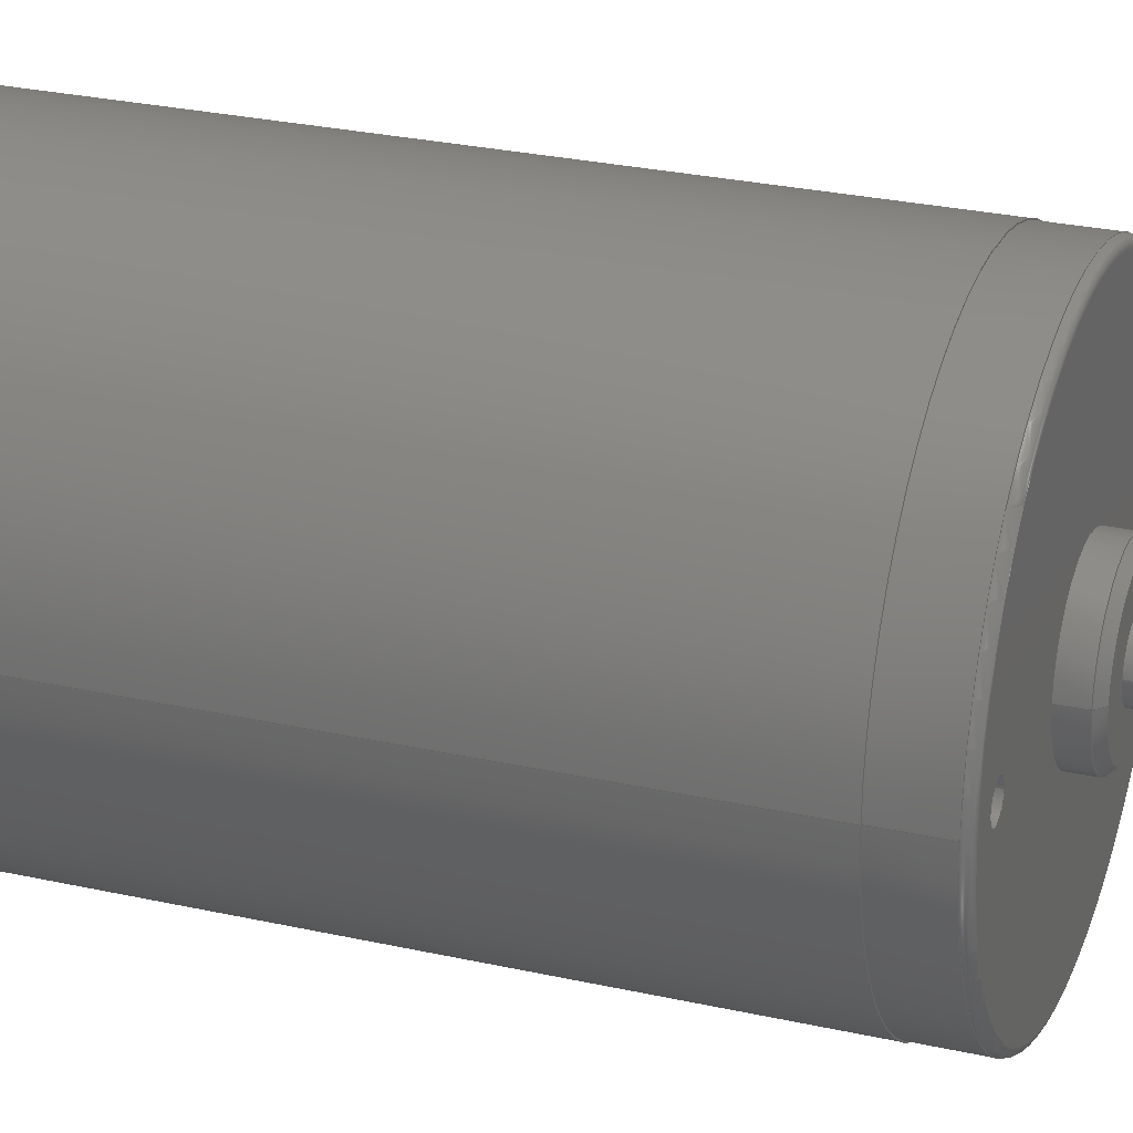
<metadata>
{"format":"step","ext":"step","renderer":"f3d","projection":"perspective","resolution":1024,"background":"white","views":[{"elev":26.2,"azim":-70.2,"up":"+Y"}]}
</metadata>
<code>
ISO-10303-21;
DATA;
#1=SHAPE_REPRESENTATION_RELATIONSHIP('SRR','None',#446,#2);
#2=ADVANCED_BREP_SHAPE_REPRESENTATION($,(#238),#437);
#3=STYLED_ITEM($,(#454),#238);
#4=PLANE($,#276);
#5=PLANE($,#277);
#6=PLANE($,#278);
#7=PLANE($,#279);
#8=PLANE($,#280);
#9=PLANE($,#281);
#10=PLANE($,#282);
#11=CYLINDRICAL_SURFACE($,#255,0.0795);
#12=CYLINDRICAL_SURFACE($,#259,0.0795);
#13=CYLINDRICAL_SURFACE($,#263,0.592);
#14=CYLINDRICAL_SURFACE($,#265,1.255);
#15=CYLINDRICAL_SURFACE($,#267,0.1575);
#16=CYLINDRICAL_SURFACE($,#269,0.375);
#17=CYLINDRICAL_SURFACE($,#271,1.255);
#18=CYLINDRICAL_SURFACE($,#273,1.26);
#19=CONICAL_SURFACE($,#252,0.375,0.7854);
#20=CONICAL_SURFACE($,#258,0.0795,1.03);
#21=CONICAL_SURFACE($,#262,0.0795,1.03);
#22=FACE_BOUND($,#65,.T.);
#23=FACE_BOUND($,#67,.T.);
#24=FACE_BOUND($,#69,.T.);
#25=FACE_BOUND($,#71,.T.);
#26=FACE_BOUND($,#73,.T.);
#27=FACE_BOUND($,#75,.T.);
#28=FACE_BOUND($,#78,.T.);
#29=FACE_BOUND($,#81,.T.);
#30=FACE_BOUND($,#83,.T.);
#31=FACE_BOUND($,#85,.T.);
#32=FACE_BOUND($,#87,.T.);
#33=FACE_BOUND($,#89,.T.);
#34=FACE_BOUND($,#91,.T.);
#35=FACE_BOUND($,#93,.T.);
#36=FACE_BOUND($,#95,.T.);
#37=FACE_BOUND($,#97,.T.);
#38=FACE_BOUND($,#99,.T.);
#39=FACE_BOUND($,#101,.T.);
#40=FACE_BOUND($,#102,.T.);
#41=FACE_BOUND($,#103,.T.);
#42=FACE_OUTER_BOUND($,#64,.T.);
#43=FACE_OUTER_BOUND($,#66,.T.);
#44=FACE_OUTER_BOUND($,#68,.T.);
#45=FACE_OUTER_BOUND($,#70,.T.);
#46=FACE_OUTER_BOUND($,#72,.T.);
#47=FACE_OUTER_BOUND($,#74,.T.);
#48=FACE_OUTER_BOUND($,#76,.T.);
#49=FACE_OUTER_BOUND($,#77,.T.);
#50=FACE_OUTER_BOUND($,#79,.T.);
#51=FACE_OUTER_BOUND($,#80,.T.);
#52=FACE_OUTER_BOUND($,#82,.T.);
#53=FACE_OUTER_BOUND($,#84,.T.);
#54=FACE_OUTER_BOUND($,#86,.T.);
#55=FACE_OUTER_BOUND($,#88,.T.);
#56=FACE_OUTER_BOUND($,#90,.T.);
#57=FACE_OUTER_BOUND($,#92,.T.);
#58=FACE_OUTER_BOUND($,#94,.T.);
#59=FACE_OUTER_BOUND($,#96,.T.);
#60=FACE_OUTER_BOUND($,#98,.T.);
#61=FACE_OUTER_BOUND($,#100,.T.);
#62=FACE_OUTER_BOUND($,#104,.T.);
#63=FACE_OUTER_BOUND($,#105,.T.);
#64=EDGE_LOOP($,(#169));
#65=EDGE_LOOP($,(#170));
#66=EDGE_LOOP($,(#171));
#67=EDGE_LOOP($,(#172));
#68=EDGE_LOOP($,(#173));
#69=EDGE_LOOP($,(#174));
#70=EDGE_LOOP($,(#175));
#71=EDGE_LOOP($,(#176));
#72=EDGE_LOOP($,(#177));
#73=EDGE_LOOP($,(#178));
#74=EDGE_LOOP($,(#179));
#75=EDGE_LOOP($,(#180));
#76=EDGE_LOOP($,(#181));
#77=EDGE_LOOP($,(#182));
#78=EDGE_LOOP($,(#183));
#79=EDGE_LOOP($,(#184));
#80=EDGE_LOOP($,(#185));
#81=EDGE_LOOP($,(#186));
#82=EDGE_LOOP($,(#187));
#83=EDGE_LOOP($,(#188));
#84=EDGE_LOOP($,(#189));
#85=EDGE_LOOP($,(#190));
#86=EDGE_LOOP($,(#191));
#87=EDGE_LOOP($,(#192));
#88=EDGE_LOOP($,(#193));
#89=EDGE_LOOP($,(#194));
#90=EDGE_LOOP($,(#195));
#91=EDGE_LOOP($,(#196));
#92=EDGE_LOOP($,(#197));
#93=EDGE_LOOP($,(#198));
#94=EDGE_LOOP($,(#199));
#95=EDGE_LOOP($,(#200));
#96=EDGE_LOOP($,(#201));
#97=EDGE_LOOP($,(#202));
#98=EDGE_LOOP($,(#203));
#99=EDGE_LOOP($,(#204));
#100=EDGE_LOOP($,(#205));
#101=EDGE_LOOP($,(#206));
#102=EDGE_LOOP($,(#207));
#103=EDGE_LOOP($,(#208));
#104=EDGE_LOOP($,(#209));
#105=EDGE_LOOP($,(#210));
#106=CIRCLE($,#241,0.592);
#107=CIRCLE($,#242,0.5526);
#108=CIRCLE($,#244,1.255);
#109=CIRCLE($,#245,1.216);
#110=CIRCLE($,#247,1.255);
#111=CIRCLE($,#248,1.216);
#112=CIRCLE($,#250,0.1575);
#113=CIRCLE($,#251,0.1475);
#114=CIRCLE($,#253,0.335);
#115=CIRCLE($,#254,0.375);
#116=CIRCLE($,#256,0.0795);
#117=CIRCLE($,#257,0.0795);
#118=CIRCLE($,#260,0.0795);
#119=CIRCLE($,#261,0.0795);
#120=CIRCLE($,#264,0.592);
#121=CIRCLE($,#266,1.255);
#122=CIRCLE($,#268,0.1575);
#123=CIRCLE($,#270,0.375);
#124=CIRCLE($,#272,1.255);
#125=CIRCLE($,#274,1.26);
#126=CIRCLE($,#275,1.26);
#127=VERTEX_POINT($,#373);
#128=VERTEX_POINT($,#375);
#129=VERTEX_POINT($,#378);
#130=VERTEX_POINT($,#380);
#131=VERTEX_POINT($,#383);
#132=VERTEX_POINT($,#385);
#133=VERTEX_POINT($,#388);
#134=VERTEX_POINT($,#390);
#135=VERTEX_POINT($,#393);
#136=VERTEX_POINT($,#395);
#137=VERTEX_POINT($,#398);
#138=VERTEX_POINT($,#400);
#139=VERTEX_POINT($,#404);
#140=VERTEX_POINT($,#406);
#141=VERTEX_POINT($,#410);
#142=VERTEX_POINT($,#413);
#143=VERTEX_POINT($,#416);
#144=VERTEX_POINT($,#419);
#145=VERTEX_POINT($,#422);
#146=VERTEX_POINT($,#425);
#147=VERTEX_POINT($,#427);
#148=EDGE_CURVE($,#127,#127,#106,.T.);
#149=EDGE_CURVE($,#128,#128,#107,.T.);
#150=EDGE_CURVE($,#129,#129,#108,.T.);
#151=EDGE_CURVE($,#130,#130,#109,.T.);
#152=EDGE_CURVE($,#131,#131,#110,.T.);
#153=EDGE_CURVE($,#132,#132,#111,.T.);
#154=EDGE_CURVE($,#133,#133,#112,.T.);
#155=EDGE_CURVE($,#134,#134,#113,.T.);
#156=EDGE_CURVE($,#135,#135,#114,.T.);
#157=EDGE_CURVE($,#136,#136,#115,.T.);
#158=EDGE_CURVE($,#137,#137,#116,.T.);
#159=EDGE_CURVE($,#138,#138,#117,.T.);
#160=EDGE_CURVE($,#139,#139,#118,.T.);
#161=EDGE_CURVE($,#140,#140,#119,.T.);
#162=EDGE_CURVE($,#141,#141,#120,.T.);
#163=EDGE_CURVE($,#142,#142,#121,.T.);
#164=EDGE_CURVE($,#143,#143,#122,.T.);
#165=EDGE_CURVE($,#144,#144,#123,.T.);
#166=EDGE_CURVE($,#145,#145,#124,.T.);
#167=EDGE_CURVE($,#146,#146,#125,.T.);
#168=EDGE_CURVE($,#147,#147,#126,.T.);
#169=ORIENTED_EDGE($,*,*,#148,.F.);
#170=ORIENTED_EDGE($,*,*,#149,.F.);
#171=ORIENTED_EDGE($,*,*,#150,.F.);
#172=ORIENTED_EDGE($,*,*,#151,.F.);
#173=ORIENTED_EDGE($,*,*,#152,.F.);
#174=ORIENTED_EDGE($,*,*,#153,.F.);
#175=ORIENTED_EDGE($,*,*,#154,.F.);
#176=ORIENTED_EDGE($,*,*,#155,.F.);
#177=ORIENTED_EDGE($,*,*,#156,.F.);
#178=ORIENTED_EDGE($,*,*,#157,.F.);
#179=ORIENTED_EDGE($,*,*,#158,.F.);
#180=ORIENTED_EDGE($,*,*,#159,.T.);
#181=ORIENTED_EDGE($,*,*,#158,.T.);
#182=ORIENTED_EDGE($,*,*,#160,.F.);
#183=ORIENTED_EDGE($,*,*,#161,.T.);
#184=ORIENTED_EDGE($,*,*,#160,.T.);
#185=ORIENTED_EDGE($,*,*,#148,.T.);
#186=ORIENTED_EDGE($,*,*,#162,.T.);
#187=ORIENTED_EDGE($,*,*,#152,.T.);
#188=ORIENTED_EDGE($,*,*,#163,.T.);
#189=ORIENTED_EDGE($,*,*,#154,.T.);
#190=ORIENTED_EDGE($,*,*,#164,.T.);
#191=ORIENTED_EDGE($,*,*,#157,.T.);
#192=ORIENTED_EDGE($,*,*,#165,.T.);
#193=ORIENTED_EDGE($,*,*,#150,.T.);
#194=ORIENTED_EDGE($,*,*,#166,.T.);
#195=ORIENTED_EDGE($,*,*,#167,.T.);
#196=ORIENTED_EDGE($,*,*,#168,.F.);
#197=ORIENTED_EDGE($,*,*,#153,.T.);
#198=ORIENTED_EDGE($,*,*,#162,.F.);
#199=ORIENTED_EDGE($,*,*,#168,.T.);
#200=ORIENTED_EDGE($,*,*,#163,.F.);
#201=ORIENTED_EDGE($,*,*,#156,.T.);
#202=ORIENTED_EDGE($,*,*,#164,.F.);
#203=ORIENTED_EDGE($,*,*,#167,.F.);
#204=ORIENTED_EDGE($,*,*,#166,.F.);
#205=ORIENTED_EDGE($,*,*,#151,.T.);
#206=ORIENTED_EDGE($,*,*,#159,.F.);
#207=ORIENTED_EDGE($,*,*,#161,.F.);
#208=ORIENTED_EDGE($,*,*,#165,.F.);
#209=ORIENTED_EDGE($,*,*,#155,.T.);
#210=ORIENTED_EDGE($,*,*,#149,.T.);
#211=TOROIDAL_SURFACE($,#240,0.5526,0.03937);
#212=TOROIDAL_SURFACE($,#243,1.216,0.03937);
#213=TOROIDAL_SURFACE($,#246,1.216,0.03937);
#214=TOROIDAL_SURFACE($,#249,0.1475,0.01);
#215=ADVANCED_FACE($,(#42,#22),#211,.T.);
#216=ADVANCED_FACE($,(#43,#23),#212,.T.);
#217=ADVANCED_FACE($,(#44,#24),#213,.T.);
#218=ADVANCED_FACE($,(#45,#25),#214,.T.);
#219=ADVANCED_FACE($,(#46,#26),#19,.T.);
#220=ADVANCED_FACE($,(#47,#27),#11,.F.);
#221=ADVANCED_FACE($,(#48),#20,.F.);
#222=ADVANCED_FACE($,(#49,#28),#12,.F.);
#223=ADVANCED_FACE($,(#50),#21,.F.);
#224=ADVANCED_FACE($,(#51,#29),#13,.T.);
#225=ADVANCED_FACE($,(#52,#30),#14,.T.);
#226=ADVANCED_FACE($,(#53,#31),#15,.T.);
#227=ADVANCED_FACE($,(#54,#32),#16,.T.);
#228=ADVANCED_FACE($,(#55,#33),#17,.T.);
#229=ADVANCED_FACE($,(#56,#34),#18,.T.);
#230=ADVANCED_FACE($,(#57,#35),#4,.T.);
#231=ADVANCED_FACE($,(#58,#36),#5,.T.);
#232=ADVANCED_FACE($,(#59,#37),#6,.T.);
#233=ADVANCED_FACE($,(#60,#38),#7,.T.);
#234=ADVANCED_FACE($,(#61,#39,#40,#41),#8,.T.);
#235=ADVANCED_FACE($,(#62),#9,.T.);
#236=ADVANCED_FACE($,(#63),#10,.T.);
#237=CLOSED_SHELL($,(#215,#216,#217,#218,#219,#220,#221,#222,#223,#224,
#225,#226,#227,#228,#229,#230,#231,#232,#233,#234,#235,#236));
#238=MANIFOLD_SOLID_BREP('Fillet4',#237);
#239=AXIS2_PLACEMENT_3D('placement',#371,#283,#284);
#240=AXIS2_PLACEMENT_3D($,#372,#285,#286);
#241=AXIS2_PLACEMENT_3D($,#374,#287,#288);
#242=AXIS2_PLACEMENT_3D($,#376,#289,#290);
#243=AXIS2_PLACEMENT_3D($,#377,#291,#292);
#244=AXIS2_PLACEMENT_3D($,#379,#293,#294);
#245=AXIS2_PLACEMENT_3D($,#381,#295,#296);
#246=AXIS2_PLACEMENT_3D($,#382,#297,#298);
#247=AXIS2_PLACEMENT_3D($,#384,#299,#300);
#248=AXIS2_PLACEMENT_3D($,#386,#301,#302);
#249=AXIS2_PLACEMENT_3D($,#387,#303,#304);
#250=AXIS2_PLACEMENT_3D($,#389,#305,#306);
#251=AXIS2_PLACEMENT_3D($,#391,#307,#308);
#252=AXIS2_PLACEMENT_3D($,#392,#309,#310);
#253=AXIS2_PLACEMENT_3D($,#394,#311,#312);
#254=AXIS2_PLACEMENT_3D($,#396,#313,#314);
#255=AXIS2_PLACEMENT_3D($,#397,#315,#316);
#256=AXIS2_PLACEMENT_3D($,#399,#317,#318);
#257=AXIS2_PLACEMENT_3D($,#401,#319,#320);
#258=AXIS2_PLACEMENT_3D($,#402,#321,#322);
#259=AXIS2_PLACEMENT_3D($,#403,#323,#324);
#260=AXIS2_PLACEMENT_3D($,#405,#325,#326);
#261=AXIS2_PLACEMENT_3D($,#407,#327,#328);
#262=AXIS2_PLACEMENT_3D($,#408,#329,#330);
#263=AXIS2_PLACEMENT_3D($,#409,#331,#332);
#264=AXIS2_PLACEMENT_3D($,#411,#333,#334);
#265=AXIS2_PLACEMENT_3D($,#412,#335,#336);
#266=AXIS2_PLACEMENT_3D($,#414,#337,#338);
#267=AXIS2_PLACEMENT_3D($,#415,#339,#340);
#268=AXIS2_PLACEMENT_3D($,#417,#341,#342);
#269=AXIS2_PLACEMENT_3D($,#418,#343,#344);
#270=AXIS2_PLACEMENT_3D($,#420,#345,#346);
#271=AXIS2_PLACEMENT_3D($,#421,#347,#348);
#272=AXIS2_PLACEMENT_3D($,#423,#349,#350);
#273=AXIS2_PLACEMENT_3D($,#424,#351,#352);
#274=AXIS2_PLACEMENT_3D($,#426,#353,#354);
#275=AXIS2_PLACEMENT_3D($,#428,#355,#356);
#276=AXIS2_PLACEMENT_3D($,#429,#357,#358);
#277=AXIS2_PLACEMENT_3D($,#430,#359,#360);
#278=AXIS2_PLACEMENT_3D($,#431,#361,#362);
#279=AXIS2_PLACEMENT_3D($,#432,#363,#364);
#280=AXIS2_PLACEMENT_3D($,#433,#365,#366);
#281=AXIS2_PLACEMENT_3D($,#434,#367,#368);
#282=AXIS2_PLACEMENT_3D($,#435,#369,#370);
#283=DIRECTION('axis',(0,0,1));
#284=DIRECTION('refdir',(1,0,0));
#285=DIRECTION('center_axis',(0,0,-1));
#286=DIRECTION('ref_axis',(-1,0,0));
#287=DIRECTION('center_axis',(0,0,1));
#288=DIRECTION('ref_axis',(-1,0,0));
#289=DIRECTION('center_axis',(0,0,-1));
#290=DIRECTION('ref_axis',(-1,0,0));
#291=DIRECTION('center_axis',(0,0,1));
#292=DIRECTION('ref_axis',(1,0,0));
#293=DIRECTION('center_axis',(0,0,-1));
#294=DIRECTION('ref_axis',(1,0,0));
#295=DIRECTION('center_axis',(0,0,1));
#296=DIRECTION('ref_axis',(1,0,0));
#297=DIRECTION('center_axis',(0,0,-1));
#298=DIRECTION('ref_axis',(-1,0,0));
#299=DIRECTION('center_axis',(0,0,1));
#300=DIRECTION('ref_axis',(-1,0,0));
#301=DIRECTION('center_axis',(0,0,-1));
#302=DIRECTION('ref_axis',(-1,0,0));
#303=DIRECTION('center_axis',(0,0,1));
#304=DIRECTION('ref_axis',(1,0,0));
#305=DIRECTION('center_axis',(0,0,-1));
#306=DIRECTION('ref_axis',(1,0,0));
#307=DIRECTION('center_axis',(0,0,1));
#308=DIRECTION('ref_axis',(1,0,0));
#309=DIRECTION('center_axis',(0,0,-1));
#310=DIRECTION('ref_axis',(-1,0,0));
#311=DIRECTION('center_axis',(0,0,1));
#312=DIRECTION('ref_axis',(1,0,0));
#313=DIRECTION('center_axis',(0,0,-1));
#314=DIRECTION('ref_axis',(1,0,0));
#315=DIRECTION('center_axis',(0,0,1));
#316=DIRECTION('ref_axis',(1,0,0));
#317=DIRECTION('center_axis',(0,0,1));
#318=DIRECTION('ref_axis',(1,0,0));
#319=DIRECTION('center_axis',(0,0,1));
#320=DIRECTION('ref_axis',(1,0,0));
#321=DIRECTION('center_axis',(0,0,1));
#322=DIRECTION('ref_axis',(1,0,0));
#323=DIRECTION('center_axis',(0,0,1));
#324=DIRECTION('ref_axis',(1,0,0));
#325=DIRECTION('center_axis',(0,0,1));
#326=DIRECTION('ref_axis',(1,0,0));
#327=DIRECTION('center_axis',(0,0,1));
#328=DIRECTION('ref_axis',(1,0,0));
#329=DIRECTION('center_axis',(0,0,1));
#330=DIRECTION('ref_axis',(1,0,0));
#331=DIRECTION('center_axis',(0,0,1));
#332=DIRECTION('ref_axis',(1,0,0));
#333=DIRECTION('center_axis',(0,0,-1));
#334=DIRECTION('ref_axis',(-1,0,0));
#335=DIRECTION('center_axis',(0,0,1));
#336=DIRECTION('ref_axis',(1,0,0));
#337=DIRECTION('center_axis',(0,0,-1));
#338=DIRECTION('ref_axis',(-1,0,0));
#339=DIRECTION('center_axis',(0,0,-1));
#340=DIRECTION('ref_axis',(-1,0,0));
#341=DIRECTION('center_axis',(0,0,1));
#342=DIRECTION('ref_axis',(1,0,0));
#343=DIRECTION('center_axis',(0,0,-1));
#344=DIRECTION('ref_axis',(-1,0,0));
#345=DIRECTION('center_axis',(0,0,1));
#346=DIRECTION('ref_axis',(1,0,0));
#347=DIRECTION('center_axis',(0,0,-1));
#348=DIRECTION('ref_axis',(-1,0,0));
#349=DIRECTION('center_axis',(0,0,1));
#350=DIRECTION('ref_axis',(1,0,0));
#351=DIRECTION('center_axis',(0,0,-1));
#352=DIRECTION('ref_axis',(-1,0,0));
#353=DIRECTION('center_axis',(0,0,-1));
#354=DIRECTION('ref_axis',(-1,0,0));
#355=DIRECTION('center_axis',(0,0,-1));
#356=DIRECTION('ref_axis',(-1,0,0));
#357=DIRECTION('center_axis',(0,0,-1));
#358=DIRECTION('ref_axis',(-1,0,0));
#359=DIRECTION('center_axis',(0,0,-1));
#360=DIRECTION('ref_axis',(-1,0,0));
#361=DIRECTION('center_axis',(0,0,1));
#362=DIRECTION('ref_axis',(1,0,0));
#363=DIRECTION('center_axis',(0,0,1));
#364=DIRECTION('ref_axis',(1,0,0));
#365=DIRECTION('center_axis',(0,0,1));
#366=DIRECTION('ref_axis',(1,0,0));
#367=DIRECTION('center_axis',(0,0,1));
#368=DIRECTION('ref_axis',(1,0,0));
#369=DIRECTION('center_axis',(0,0,-1));
#370=DIRECTION('ref_axis',(-1,0,0));
#371=CARTESIAN_POINT('',(0,0,0));
#372=CARTESIAN_POINT('Origin',(1.4,4.303,-3.91));
#373=CARTESIAN_POINT('',(0.808,4.303,-3.91));
#374=CARTESIAN_POINT('Origin',(1.4,4.303,-3.91));
#375=CARTESIAN_POINT('',(0.8474,4.303,-3.949));
#376=CARTESIAN_POINT('Origin',(1.4,4.303,-3.949));
#377=CARTESIAN_POINT('Origin',(1.4,4.303,0.7106));
#378=CARTESIAN_POINT('',(2.655,4.303,0.7106));
#379=CARTESIAN_POINT('Origin',(1.4,4.303,0.7106));
#380=CARTESIAN_POINT('',(2.616,4.303,0.75));
#381=CARTESIAN_POINT('Origin',(1.4,4.303,0.75));
#382=CARTESIAN_POINT('Origin',(1.4,4.303,-3.723));
#383=CARTESIAN_POINT('',(0.145,4.303,-3.723));
#384=CARTESIAN_POINT('Origin',(1.4,4.303,-3.723));
#385=CARTESIAN_POINT('',(0.1844,4.303,-3.762));
#386=CARTESIAN_POINT('Origin',(1.4,4.303,-3.762));
#387=CARTESIAN_POINT('Origin',(1.4,4.303,2.14));
#388=CARTESIAN_POINT('',(1.557,4.303,2.14));
#389=CARTESIAN_POINT('Origin',(1.4,4.303,2.14));
#390=CARTESIAN_POINT('',(1.547,4.303,2.15));
#391=CARTESIAN_POINT('Origin',(1.4,4.303,2.15));
#392=CARTESIAN_POINT('Origin',(1.4,4.303,0.87));
#393=CARTESIAN_POINT('',(1.065,4.303,0.91));
#394=CARTESIAN_POINT('Origin',(1.4,4.303,0.91));
#395=CARTESIAN_POINT('',(1.025,4.303,0.87));
#396=CARTESIAN_POINT('Origin',(1.4,4.303,0.87));
#397=CARTESIAN_POINT('Origin',(0.4,4.303,0.75));
#398=CARTESIAN_POINT('',(0.4795,4.303,0.214));
#399=CARTESIAN_POINT('Origin',(0.4,4.303,0.214));
#400=CARTESIAN_POINT('',(0.4795,4.303,0.75));
#401=CARTESIAN_POINT('Origin',(0.4,4.303,0.75));
#402=CARTESIAN_POINT('Origin',(0.4,4.303,0.214));
#403=CARTESIAN_POINT('Origin',(2.4,4.303,0.75));
#404=CARTESIAN_POINT('',(2.479,4.303,0.214));
#405=CARTESIAN_POINT('Origin',(2.4,4.303,0.214));
#406=CARTESIAN_POINT('',(2.479,4.303,0.75));
#407=CARTESIAN_POINT('Origin',(2.4,4.303,0.75));
#408=CARTESIAN_POINT('Origin',(2.4,4.303,0.214));
#409=CARTESIAN_POINT('Origin',(1.4,4.303,-3.949));
#410=CARTESIAN_POINT('',(1.992,4.303,-3.762));
#411=CARTESIAN_POINT('Origin',(1.4,4.303,-3.762));
#412=CARTESIAN_POINT('Origin',(1.4,4.303,-3.762));
#413=CARTESIAN_POINT('',(2.655,4.303,-3.438));
#414=CARTESIAN_POINT('Origin',(1.4,4.303,-3.438));
#415=CARTESIAN_POINT('Origin',(1.4,4.303,2.15));
#416=CARTESIAN_POINT('',(1.243,4.303,0.91));
#417=CARTESIAN_POINT('Origin',(1.4,4.303,0.91));
#418=CARTESIAN_POINT('Origin',(1.4,4.303,0.91));
#419=CARTESIAN_POINT('',(1.025,4.303,0.75));
#420=CARTESIAN_POINT('Origin',(1.4,4.303,0.75));
#421=CARTESIAN_POINT('Origin',(1.4,4.303,0.75));
#422=CARTESIAN_POINT('',(0.145,4.303,0.426));
#423=CARTESIAN_POINT('Origin',(1.4,4.303,0.426));
#424=CARTESIAN_POINT('Origin',(1.4,4.303,0.426));
#425=CARTESIAN_POINT('',(0.14,4.303,0.426));
#426=CARTESIAN_POINT('Origin',(1.4,4.303,0.426));
#427=CARTESIAN_POINT('',(0.14,4.303,-3.438));
#428=CARTESIAN_POINT('Origin',(1.4,4.303,-3.438));
#429=CARTESIAN_POINT('Origin',(1.4,4.303,-3.762));
#430=CARTESIAN_POINT('Origin',(1.4,4.303,-3.438));
#431=CARTESIAN_POINT('Origin',(1.4,4.303,0.91));
#432=CARTESIAN_POINT('Origin',(2.66,4.303,0.426));
#433=CARTESIAN_POINT('Origin',(1.4,4.303,0.75));
#434=CARTESIAN_POINT('Origin',(1.4,4.303,2.15));
#435=CARTESIAN_POINT('Origin',(1.4,4.303,-3.949));
#436=UNCERTAINTY_MEASURE_WITH_UNIT(LENGTH_MEASURE(0.0003937),
#439,'DISTANCE_ACCURACY_VALUE',
'Maximum model space distance between geometric entities at asserted c
onnectivities');
#437=(
GEOMETRIC_REPRESENTATION_CONTEXT(3)
GLOBAL_UNCERTAINTY_ASSIGNED_CONTEXT((#436))
GLOBAL_UNIT_ASSIGNED_CONTEXT((#439,#443,#442))
REPRESENTATION_CONTEXT('','3D')
);
#438=DIMENSIONAL_EXPONENTS(1,0,0,0,0,0,0);
#439=(
CONVERSION_BASED_UNIT('__CONSTANT UNIT inch',#441)
LENGTH_UNIT()
NAMED_UNIT(#438)
);
#440=(
LENGTH_UNIT()
NAMED_UNIT(*)
SI_UNIT(.MILLI.,.METRE.)
);
#441=LENGTH_MEASURE_WITH_UNIT(LENGTH_MEASURE(25.4),#440);
#442=(
NAMED_UNIT(*)
SI_UNIT($,.STERADIAN.)
SOLID_ANGLE_UNIT()
);
#443=(
NAMED_UNIT(*)
PLANE_ANGLE_UNIT()
SI_UNIT($,.RADIAN.)
);
#444=SHAPE_DEFINITION_REPRESENTATION(#445,#446);
#445=PRODUCT_DEFINITION_SHAPE('',$,#448);
#446=SHAPE_REPRESENTATION('',(#239),#437);
#447=PRODUCT_DEFINITION_CONTEXT('3D Mechanical Parts',#451,'design');
#448=PRODUCT_DEFINITION('CIM Motor SW','CIM Motor SW',#449,#447);
#449=PRODUCT_DEFINITION_FORMATION('',$,#453);
#450=APPLICATION_PROTOCOL_DEFINITION('international standard',
'automotive_design',2009,#451);
#451=APPLICATION_CONTEXT(
'Core Data for Automotive Mechanical Design Process');
#452=PRODUCT_CONTEXT('3D Mechanical Parts',#451,'mechanical');
#453=PRODUCT('CIM Motor SW','CIM Motor SW',$,(#452));
#454=PRESENTATION_STYLE_ASSIGNMENT((#455));
#455=SURFACE_STYLE_USAGE(.BOTH.,#456);
#456=SURFACE_SIDE_STYLE($,(#457));
#457=SURFACE_STYLE_FILL_AREA(#458);
#458=FILL_AREA_STYLE($,(#459));
#459=FILL_AREA_STYLE_COLOUR($,#460);
#460=COLOUR_RGB('',0.749,0.749,0.749);
ENDSEC;
END-ISO-10303-21;

</code>
